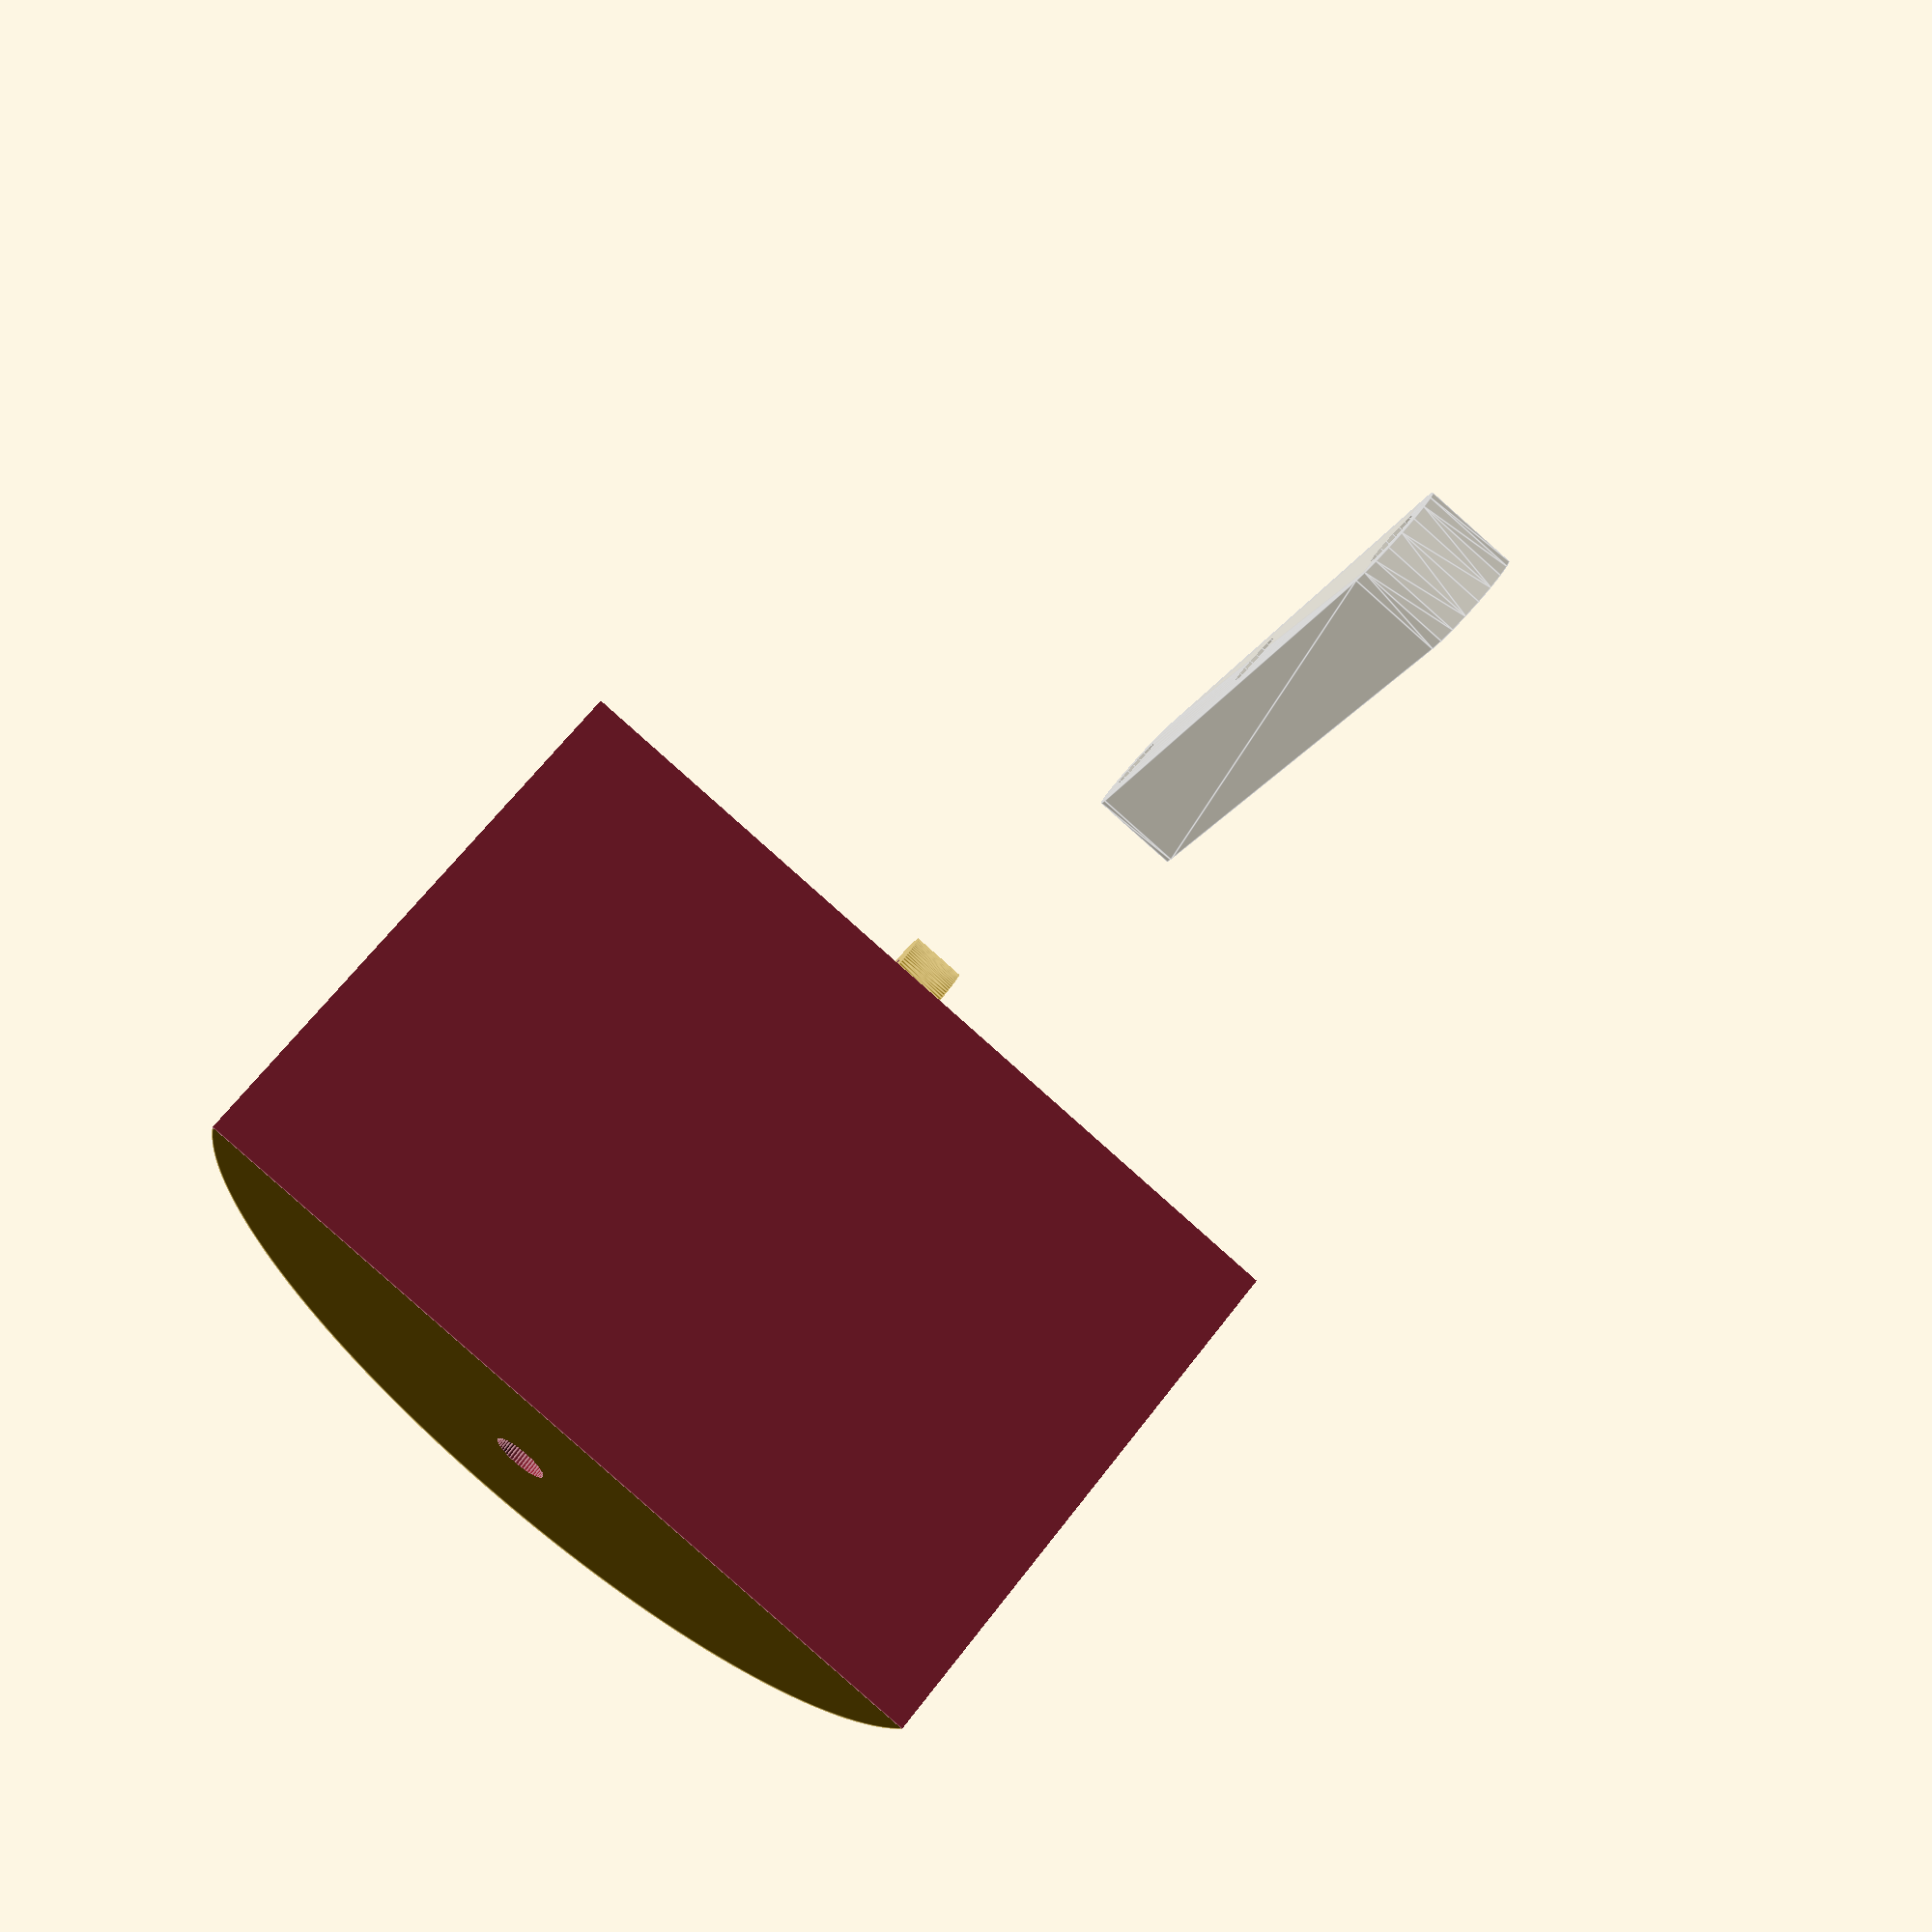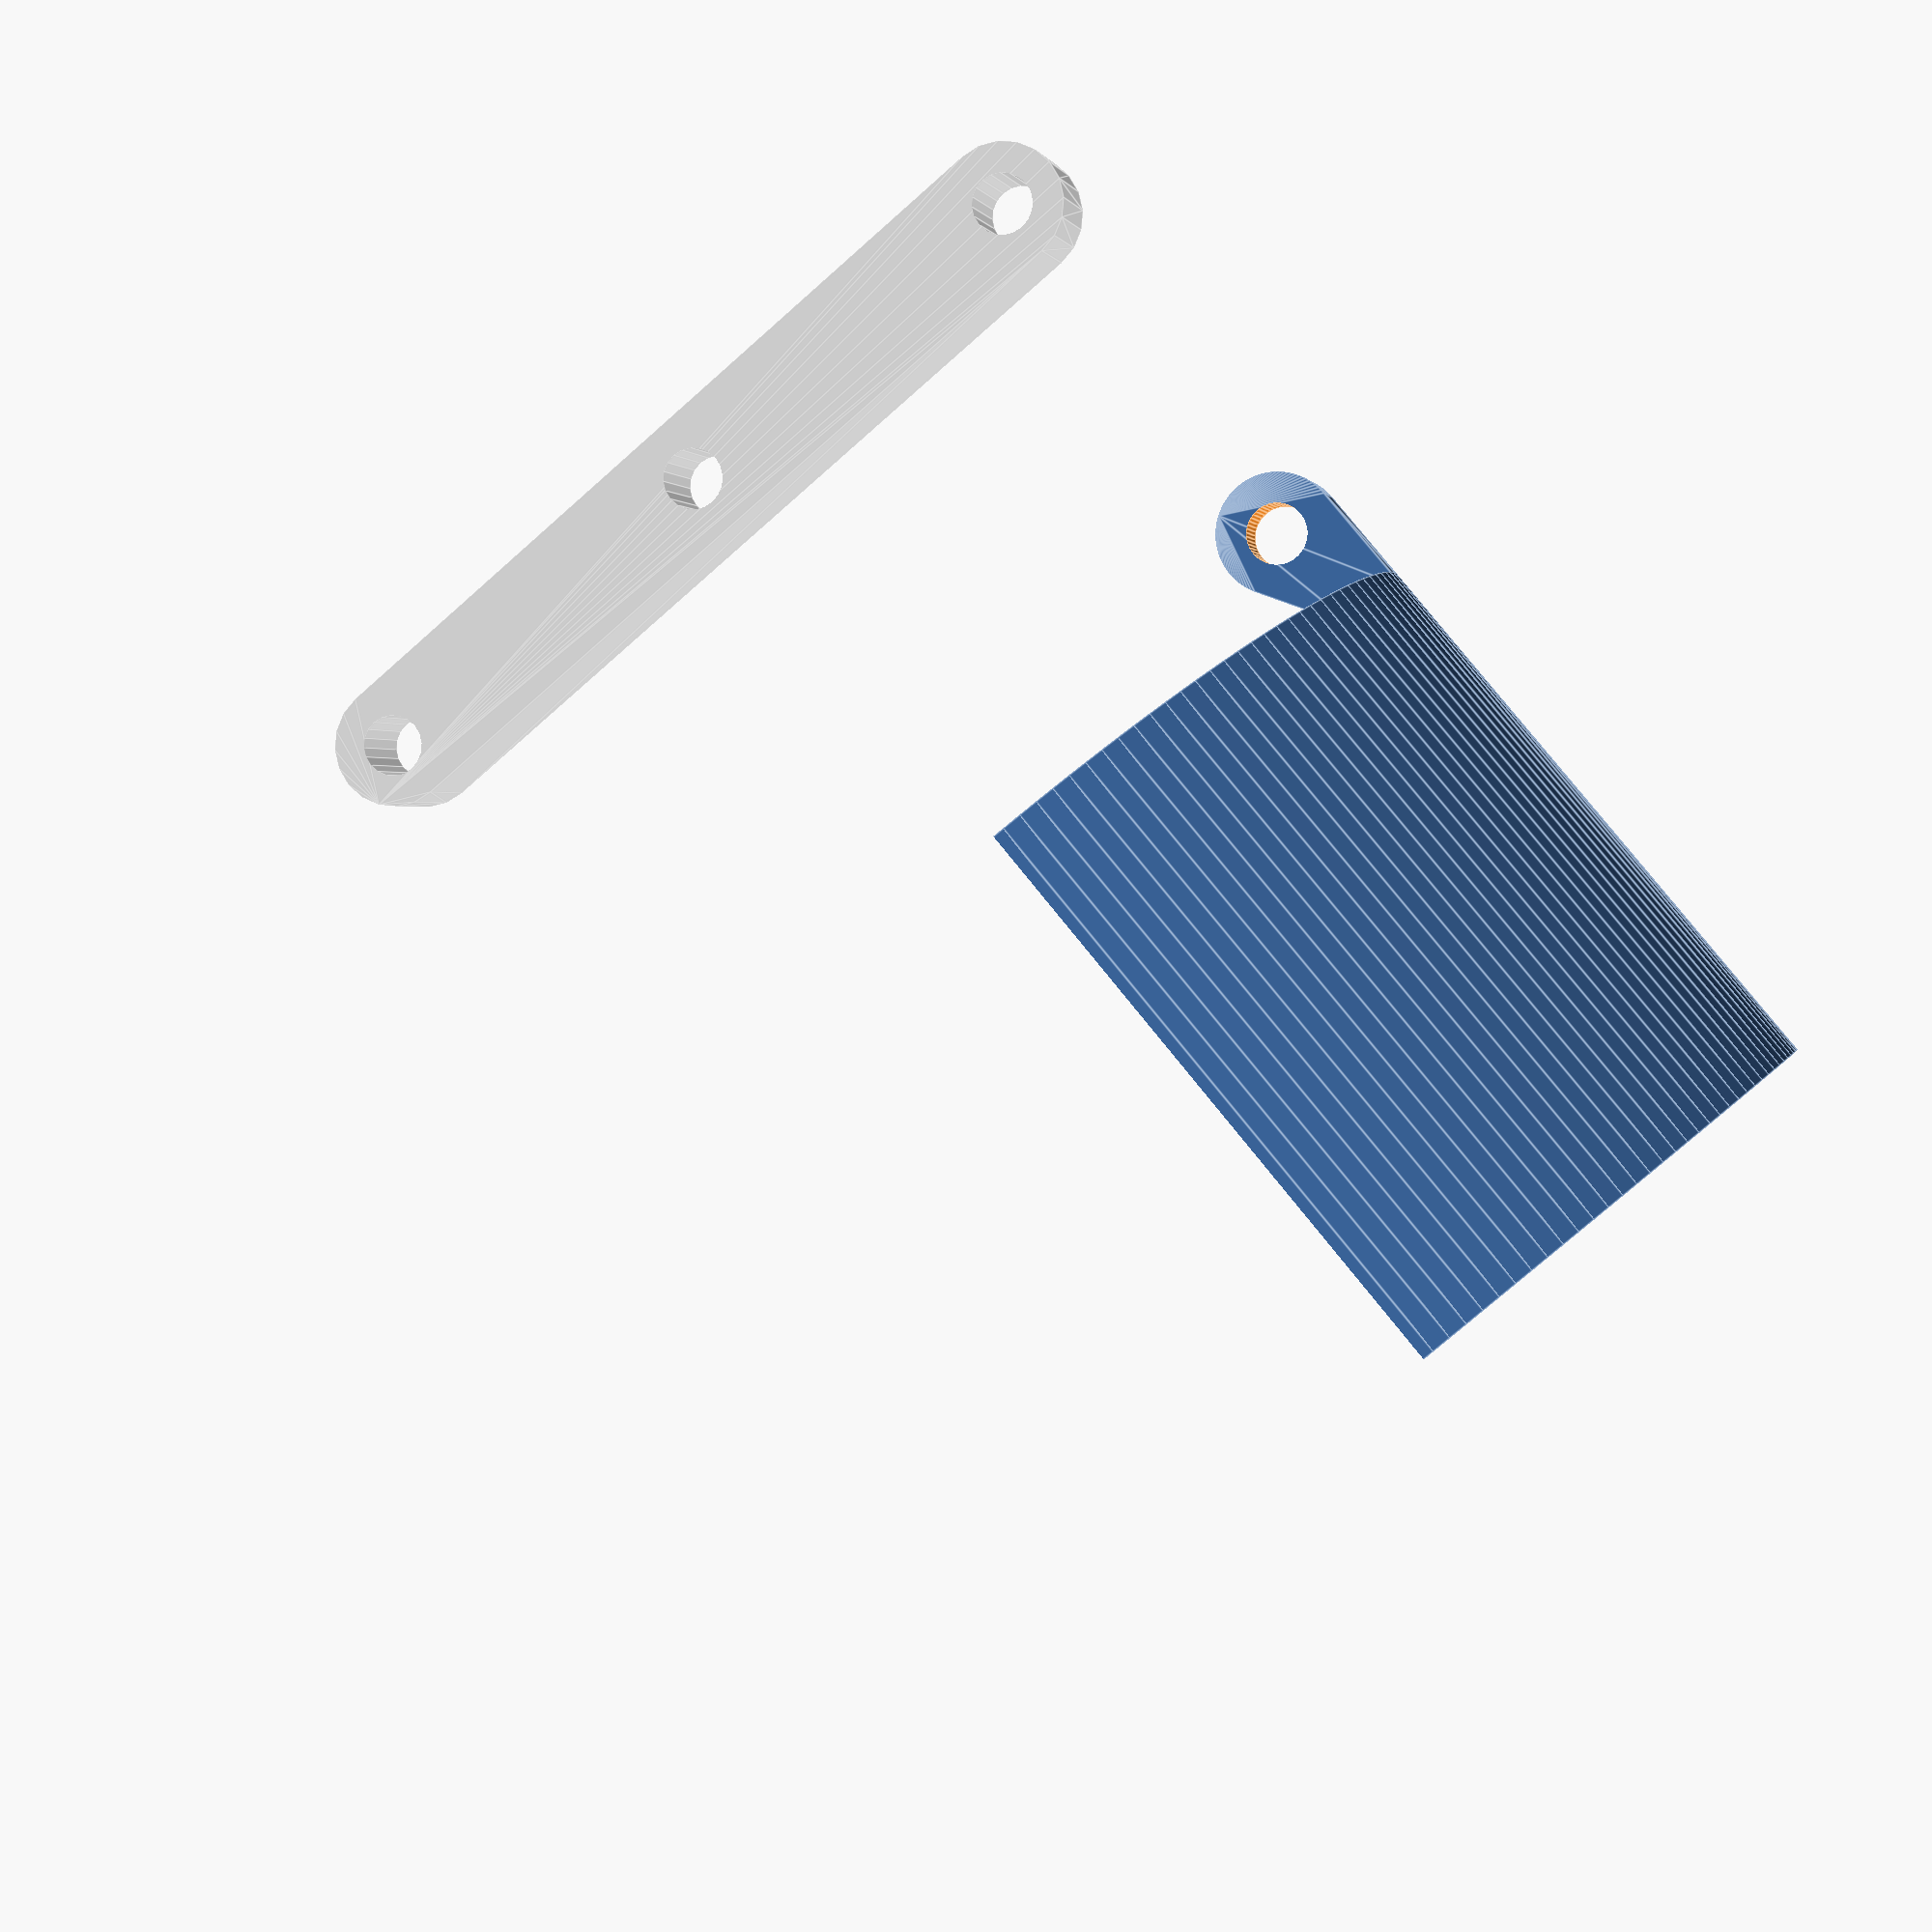
<openscad>
// A mechanical syphon for Aquaponics

//TODO: implement computing hole sizes based on this
inputFlow = 1;//in l/min
desiredTime = 0;//in minutes
containerVolume = 150;//Liter
//all these should determin the size of outflow hole for the bucket etc


///
adjust = 0.05;
hole_adjust = 0.3;

length=70;
main_dia= 51;//should be inner diameter of media guard
walls = 2.5;
inlets_dia=8;

center_hole_dia = main_dia-(walls*2);



module bucket_body(height,dia){
	union () {		
		cylinder(h=height,d=dia,center=false,$fn=150);
	}
}

module halfCircle(dia, height, cutOffset=0, orient=-1){
	difference(){
		union(){
			cylinder(h=height,d=dia,center=false,$fn=150);
		}
		translate([(dia/2-cutOffset)*orient,0,height/2+adjust/2]) cube(size=[dia,dia,height+adjust*2],center=true);
	}
}

module bucket_holes(height, dia, holeDia, holeOffset, cutOffset=0){
	bottomThickness = 2;

	union(){

		/*translate ([0,0,bottomThickness]) 
			difference(){
				innerDia= dia-walls*2;
				innerHeight = height-walls;
				cylinder(h=height,d=innerDia,center=false,$fn=100);
				translate ([innerDia/2-walls-cutOffset,0,innerHeight/2])cube(size=[innerDia,innerDia,innerHeight+adjust*2],center=true);
			}*/
		innerDia    = dia-walls*2;
		innerHeight = height-bottomThickness+adjust;
		innercutOffset   = walls+cutOffset;

		translate ([0,0,bottomThickness]) halfCircle(innerDia, innerHeight, innercutOffset, orient=1);

		//outlet hole
		translate ([holeOffset-cutOffset+holeDia/2,0,-adjust]) cylinder(h=bottomThickness+adjust*2,d=holeDia,center=false,$fn=50);
	}
}

module bucket(height, dia, holeDia, holeOffset, cutOffset=0){
	difference () {
		halfCircle(dia, height, cutOffset, orient=1);
		bucket_holes(height, dia, holeDia, holeOffset, cutOffset);
	}
}


module hingeAttach(width=3, baseWith=3, baseOffset=1.5, dia=6, holeDia=3){
	offset = 10;

	difference(){
		hull(){
			cylinder(h=width,d=dia,center=false,$fn=100);
			translate([baseOffset,dia/2,width/2]) cube(size=[baseWith,dia,width],center=true);
		}
		translate([0,0,-adjust]) cylinder(h=width+adjust*2,d=holeDia,center=false,$fn=50);
	}
}


module hinged_valve(valve_dia=40, valve_height=3, base_dia=52, base_height=5, hinge_od=3.25, hinge_id=1.75, valve_cut=0, generate){
	overlap = 3; //how much overlap between valve and base

	/*hinge_od = 3.25;
	hinge_id = 1.75+hole_adjust;*/

	height = valve_height;
	/*if(hinge_od > valve_height){
		height = valve_height;
	}
	echo("height",valve_height, hinge_od);*/

	base_id     = valve_dia-overlap*2;
	
	hinge_z_offset = base_height+valve_height/2;
	hinge_x_offset = valve_cut;
	hinge_y_offset = base_dia/2;

	hinge_il = valve_dia ;//inner length
	hinge_ol = (base_dia - hinge_il)/2;//outer length : ie for both sides

	if(generate == "valve"){
		
		translate([0,0,base_height]){
			//articulated valve top
			difference(){
				union(){
					//top attachement
					translate([valve_dia/2-walls,1.5,valve_height+5]) rotate([90,-180,0]) hingeAttach(baseOffset=0);

					//main shape
					halfCircle(valve_dia,height,valve_cut);

					//hinge
					translate([hinge_x_offset, 0, hinge_z_offset - base_height ]) rotate([0,90,90]) 
						cylinder(h=hinge_il,d=hinge_od,center=true,$fn=50);
				}
				union(){
					translate([hinge_x_offset, 0, hinge_z_offset - base_height ]) rotate([0,90,90]) 
						cylinder(h=hinge_il,d=hinge_id,center=true,$fn=50);
				}
				
			}
			
		}
	}

	if(generate == "base"){
		//base 
		difference(){
			halfCircle(base_dia,base_height,0.001);
			translate([0,0,-adjust]) halfCircle(base_id,base_height+adjust*2);
		}
	}

}


module hingeLever(distance=40,width = 5, dia=6, holeDia=3){
	
	difference(){
		hull(){
			for (a =[-1,1])
			{
				translate([a*distance/2,0,0]) cylinder(h=width,d=dia,center=true,$fn=20);
			}	
		}
		for (a =[-1:1])
		{
			translate([a*distance/2,0,0]) cylinder(h=width+adjust*2,d=holeDia,center=true,$fn=20);
		}	
		
	}
}

///////////////
module basket(height=30, dia=50, holeDia=3){

	xtraClearance = 0.5;
	
	latch_height = height;
	latch_width  = 10;
	latch_length = 8;
	latch_hole_width = 5;
	latch_top = 3;

	//dia    = main_dia-walls*2-xtraClearance;
	OD 	= dia;
	ID 	= dia-walls*2;
	vol = (PI * height * ID) /2;

	echo("basket:","height",height,"OD",OD,"ID",ID, "volume",vol,"mm 3" ,"weight:",vol/1000, "gram(s)");

	//how far appart are latches
	latch_offset = OD/2-latch_length;
	//overall x axis offset
	start_offset = walls +xtraClearance/2;

	module latch(){
		translate([0,-latch_length/2,0])
		difference(){
			cube(size=[latch_width,latch_length,latch_height]);
			union(){
				cube(size=[latch_hole_width,latch_length,latch_height-latch_top]);
			}
		}
	}

	translate([-OD/2+walls/2+1.8,1.5,height+5]) rotate([90,-180,0]) hingeAttach();
	
	innerBucker_hole_dia 		= holeDia;
	innerBucker_hole_offset = -OD/4;
	
	bucket(height, OD, innerBucker_hole_dia, innerBucker_hole_offset, start_offset);

}  

//////////
module container(height=40,dia=30,generate="container"){
	innerBucker_hole_dia = 18;
	innerBucker_hole_offset = -10;

	inlet_dia    = 10;
	//for valve
	base_height  = 5;
	hinge_id = 1.75+hole_adjust;
	hinge_od = hinge_id+3;
	hinge_il = 40;
	valve_height = hinge_od;
	hinge_z_offset = base_height+valve_height/2;
	hinge_x_offset = 1.75;

	//for inlet wall
	inletWall_zOffset   = hinge_z_offset+35;
	inletWall_height = height-inletWall_zOffset;
	inletWall_width  = 40;
	inletWall_thickness = 2.7;

	guide_extra = 1.75;
	guide_side_width = (dia-inletWall_width)/2;
	inletWall_thickness_real = walls+guide_extra;
	guide_actualCenter_xOffset = -walls+inletWall_thickness_real/2;//since the guide is not centered on zero, we need to offset things 

	guide_zOffset   = 2;//how much of an inset into the bottom we want
	sideRail_width  = 4; //how much of an inset into the sides we want
	guide_thickness = 1.5; //the thickness of the inset
	guide_width     = inletWall_width;
	guide_height    = inletWall_height+guide_zOffset;
	
	gneThick = guide_thickness + walls;

	guide_xOffset = -1;//-inletWall_thickness+guide_thickness/2+0.4;


	ID= dia;
	vol = (PI * height * ID) /2;
	echo("container:","height",height,"ID",ID, "volume",vol,"mm 3" ,"weight:",vol/1000, "gram(s)");
	innerHeight = height/2;
	adJVol = (PI * innerHeight * ID) /2;
	echo("adjusted weight with height",adJVol/1000, "gram(s)");
	echo("inlet wall start at ",inletWall_zOffset,"inletWall height",inletWall_height);

	echo("hinge dia",hinge_id);

	if(generate=="container")
	{
		difference(){
			union(){
				bucket(height, dia, innerBucker_hole_dia, innerBucker_hole_offset);
				
				//hinge attachement, needs to be added after
				%translate([-0,1.5,height+5]) rotate([90,-180,0]) hingeAttach();

				//base with hinged valve
				hinged_valve(	base_dia=dia, base_height = 5, valve_height = hinge_od, generate="base");
				//hinge extra, otherwise walls are too thin
				intersection(){
					union(){
						translate([hinge_x_offset-hinge_od/2,-(dia+adjust)/2,hinge_z_offset-hinge_od/2+adjust])  cube(size=[hinge_od, dia+adjust*2, hinge_od]);
						translate([hinge_x_offset, 0, hinge_z_offset+hinge_od/2])  rotate([90,0,0]) cylinder(h=dia, d=hinge_od, center=true, $fn=100);
					}
					cylinder(d=dia,h=height,$fn=100);
				}


				//holders for "modular inlet wall"
				for (a =[-1,1]){
					translate([0,-dia/2*a,0])
						mirror([0,a-1,0])
						cube(size=[guide_extra, guide_side_width , height]);
				}

				//transition thingy
				transition_dia = 1.75;
				transition_width = inletWall_width+2;
				transition_extraHeight = 5;

				translate([transition_dia,transition_width/2,inletWall_zOffset-transition_extraHeight-transition_dia])
				rotate([90,0,0])
					difference(){
						union(){
							translate([-transition_dia,0,0 ])
							cube(size=[transition_dia,transition_dia,transition_width]);
						translate([-transition_dia,transition_dia,0 ])
							cube(size=[transition_dia,transition_extraHeight,transition_width]);
						}
						cylinder(d=transition_dia*2,h=transition_width,$fn=50);
						
					}
			}

			//hinge cutouts
			translate([hinge_x_offset,0,hinge_z_offset])  rotate([90,-180,0]) cylinder(h=dia,d=hinge_id,center=true,$fn=100);
			translate([hinge_x_offset,0,hinge_z_offset])  rotate([90,-180,0]) cylinder(h=40,d=hinge_od,center=true,$fn=100);
				//front extra
			translate([hinge_x_offset,-hinge_il/2,hinge_z_offset-hinge_od/2+adjust])  cube(size=[hinge_od*2, hinge_il, hinge_od]);
				//top
			translate([hinge_x_offset-guide_extra,-hinge_il/2,hinge_z_offset])  cube(size=[hinge_od, hinge_il, hinge_od]);


			//cuts for "modular inlet wall"
			//main cut
			translate([-inletWall_thickness+adjust,-inletWall_width/2,inletWall_zOffset])  cube(size=[inletWall_thickness, inletWall_width, inletWall_height]);
			
			for (a =[-1,1]){
				translate([guide_actualCenter_xOffset-guide_thickness/2,(-inletWall_width/2-4)*a,inletWall_zOffset-guide_zOffset]) 
					mirror([0,a-1,0])
					cube(size=[guide_thickness, guide_width, guide_height]);
			}
			
		}
	}

	//valve itself
	if(generate == "valve")
	{
		hinged_valve(base_dia=dia,	base_height = 5, valve_cut=hinge_x_offset, valve_dia =hinge_il- adjust*2, valve_height = hinge_od, hinge_od=hinge_od, hinge_id=hinge_id, generate="valve");
	}

		
	//inlet wall itself, print seperatly
	if(generate=="wall"){

	tweaker 							= 0.1;
	inlet_spout_dia       = inlet_dia +2;
	inlet_spout_len       = 3;

	wall_width            = inletWall_width - tweaker * 4 ;
	connector_width       = inletWall_width + sideRail_width * 2 - tweaker * 2;
	connector_thickness   = guide_thickness - tweaker * 2;
	connector_block_width = inletWall_width - tweaker * 1;

	echo("connector_width",connector_width,"vs",inletWall_width+sideRail_width*2);
	echo("connector_thickness",connector_thickness,"vs",guide_thickness);

		translate([0,0,inletWall_zOffset+inletWall_height/2]) 
		mirror([1,0,0])
		difference(){
			union(){
				//main block
				cube(size=[inletWall_thickness_real,inletWall_width,inletWall_height],center=true);

				//mating connector
				translate([0,0,-guide_zOffset/2])
				cube(size=[connector_thickness,connector_width,inletWall_height+guide_zOffset],center=true);
				

				//Spout positive
				translate([inletWall_thickness_real/2,0,0])
					rotate([0,90,0]) cylinder(d=inlet_spout_dia,h=inlet_spout_len, $fn=50);
				
			}
			
			//Spout hole
			translate([-inletWall_thickness_real/2-adjust,0,0]) rotate([0,90,0]) 
				cylinder(d=inlet_dia,h=inletWall_thickness_real+inlet_spout_len+adjust*2, $fn=50);
		}
	}

}


basket_OD = main_dia-walls*2-0.8;//0.8 is cleareance 
echo("generating");
//here enter either generate= ["valve","wall","container"]
difference(){
	//container(height = length, dia=main_dia, generate="valve");
	//translate([0,0,58])cube(size=[100,100,100],center=true);
}

translate([0,0,20])	basket(height=30,dia=basket_OD);
%translate([0,4,75])  rotate([90,0,0]) hingeLever();

//for demo only
//translate([0,0,5]) %color([0,0.5,1,0.5]) halfCircle(dia=main_dia, height=50, cutOffset=0, orient=-1);

//for testing only
//cube([100,100,27],center=true);
//translate([0,0,43]) cube([100,100,35],center=true);



</openscad>
<views>
elev=296.8 azim=249.6 roll=217.1 proj=p view=edges
elev=98.5 azim=195.6 roll=39.0 proj=p view=edges
</views>
